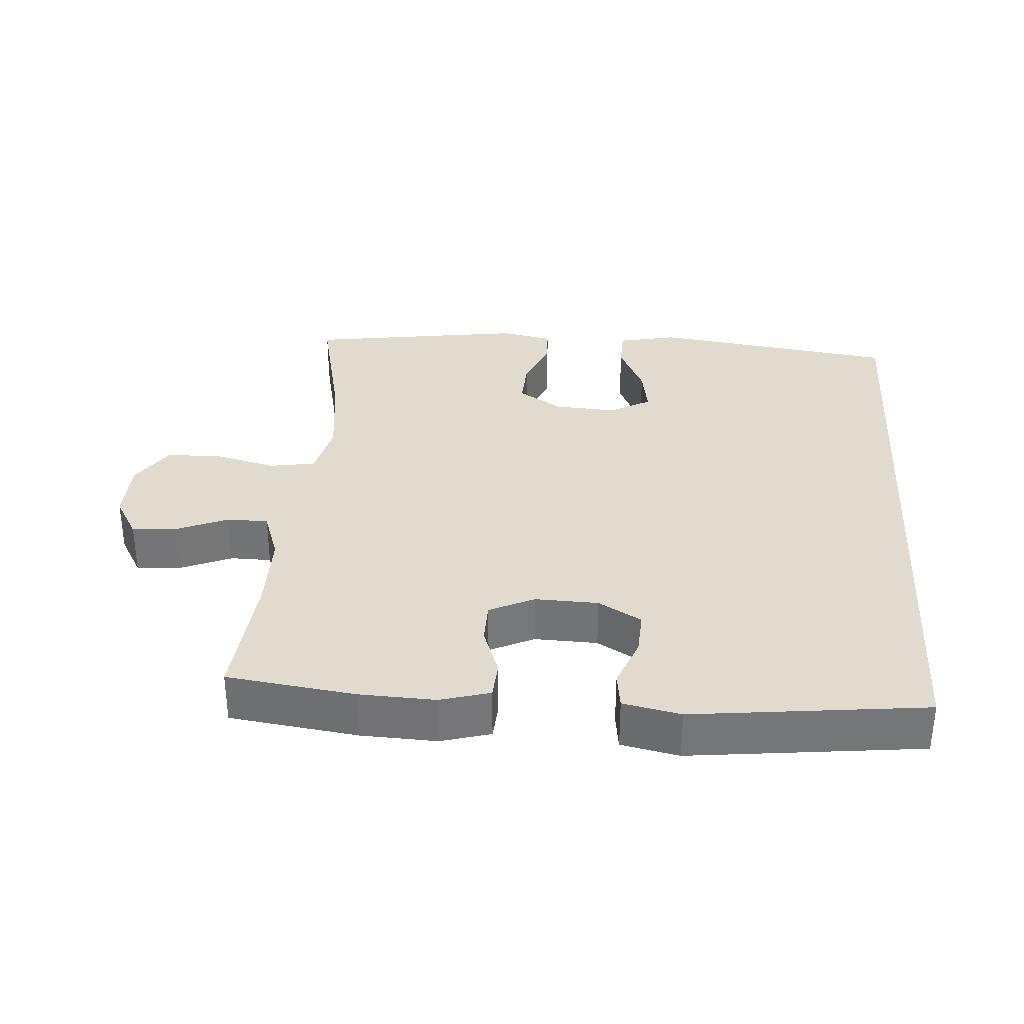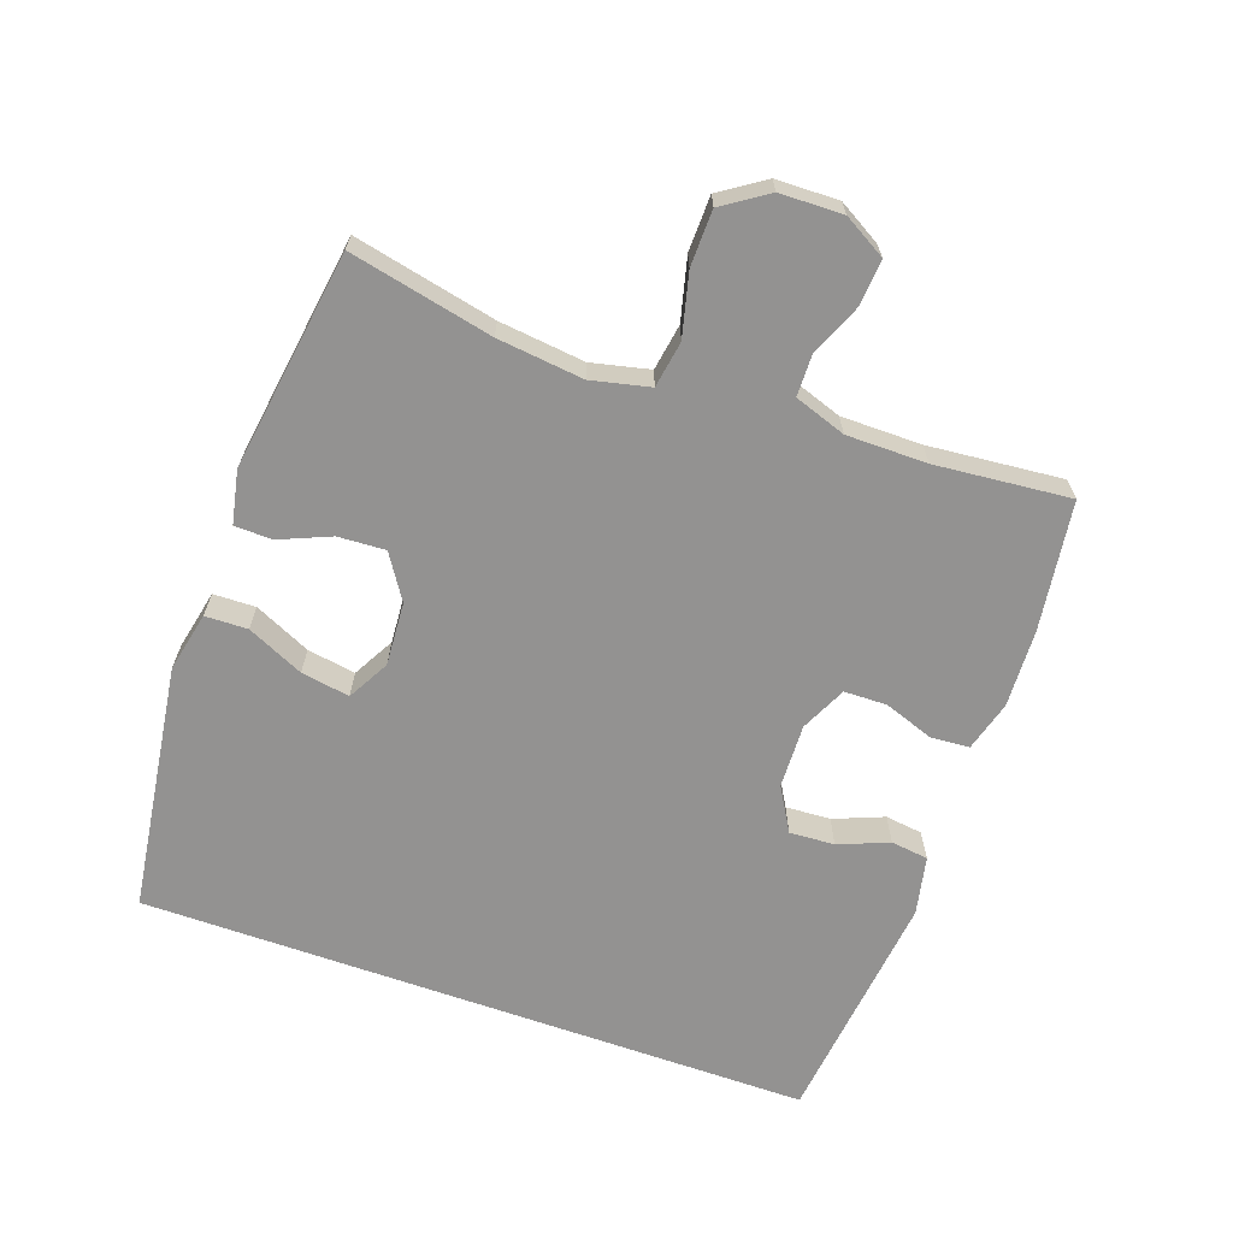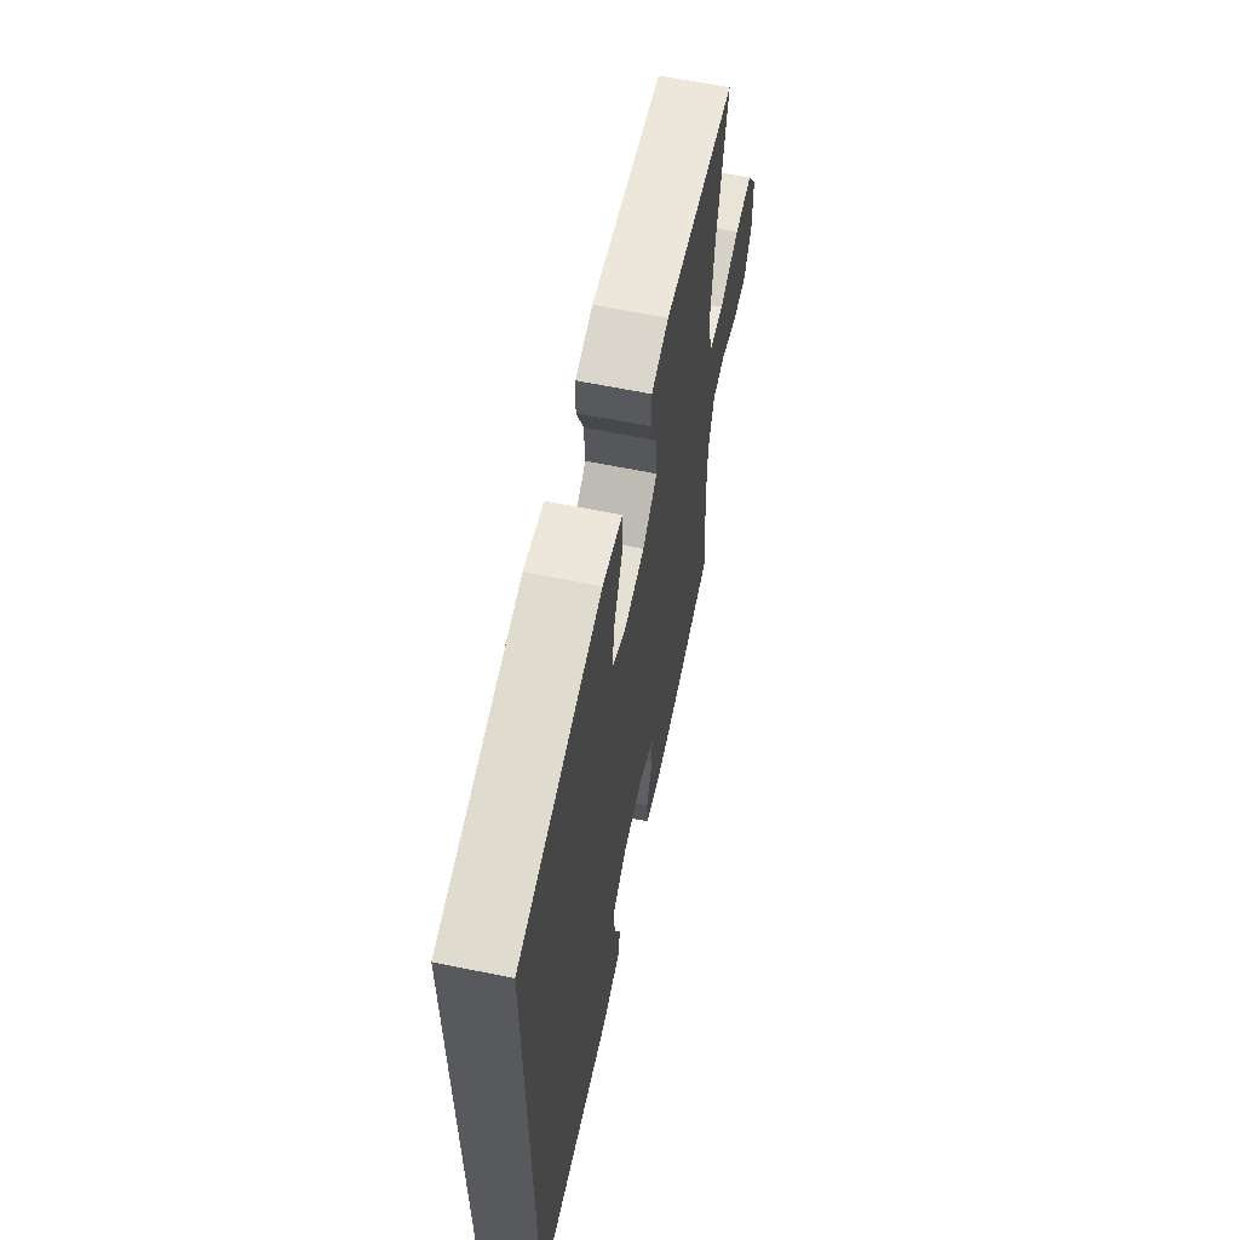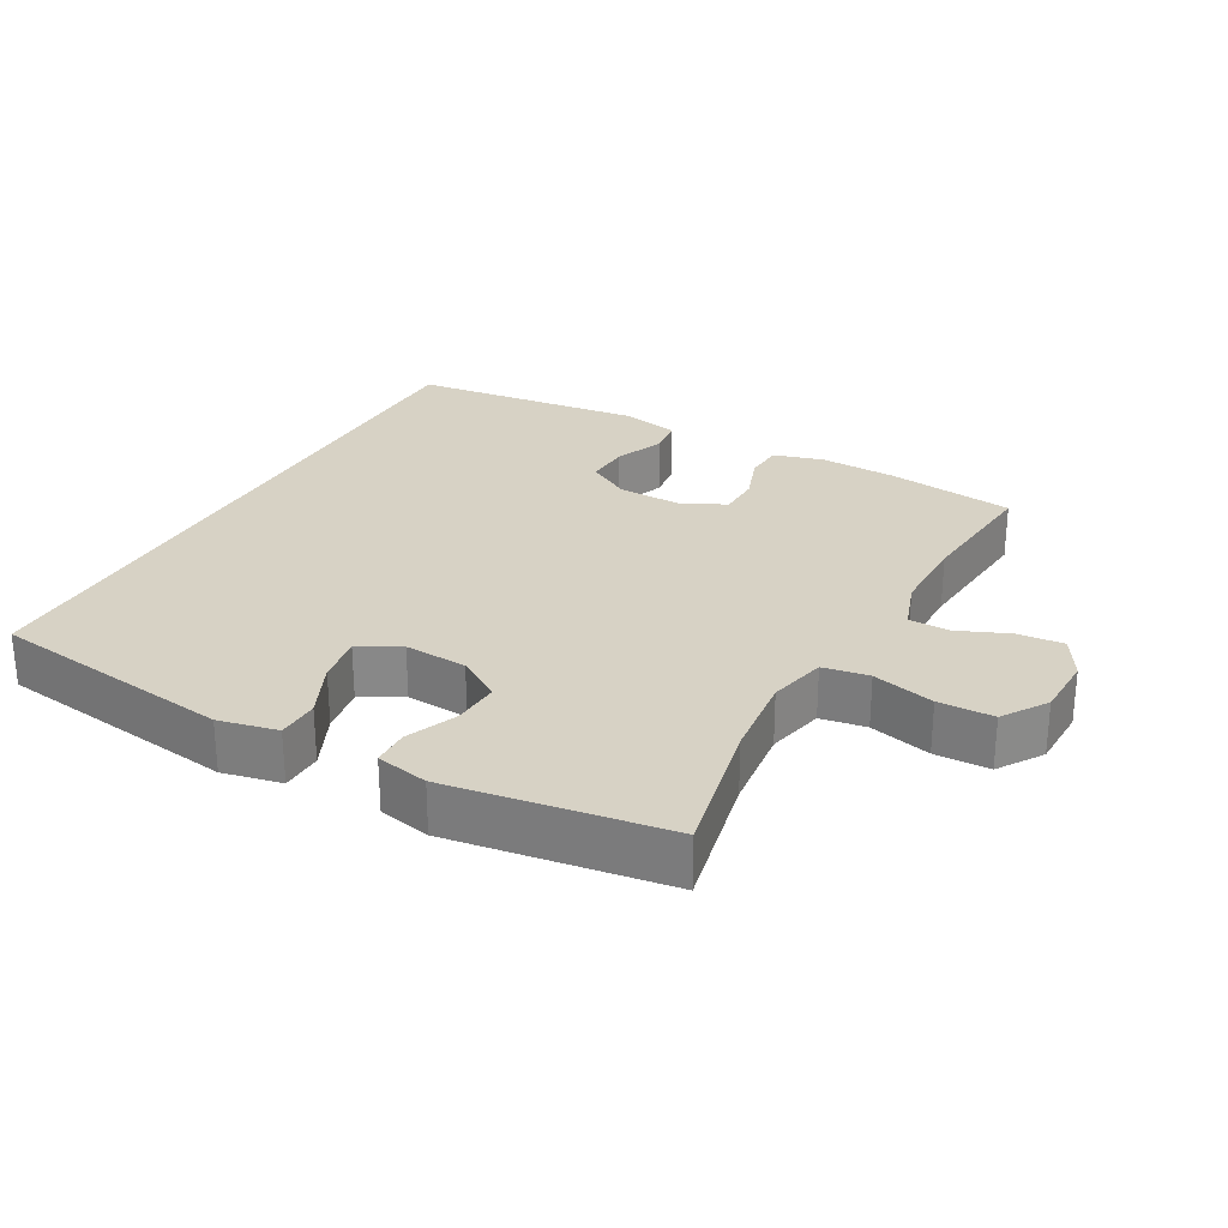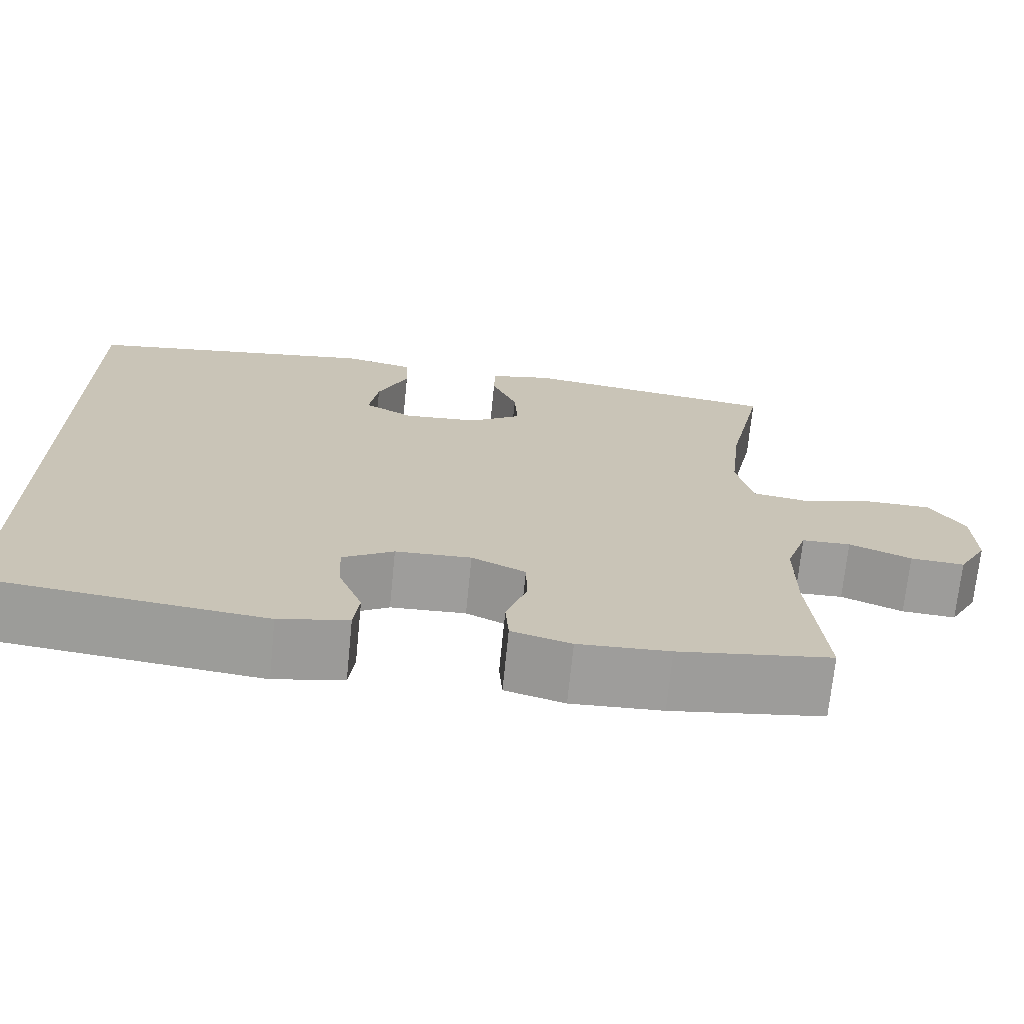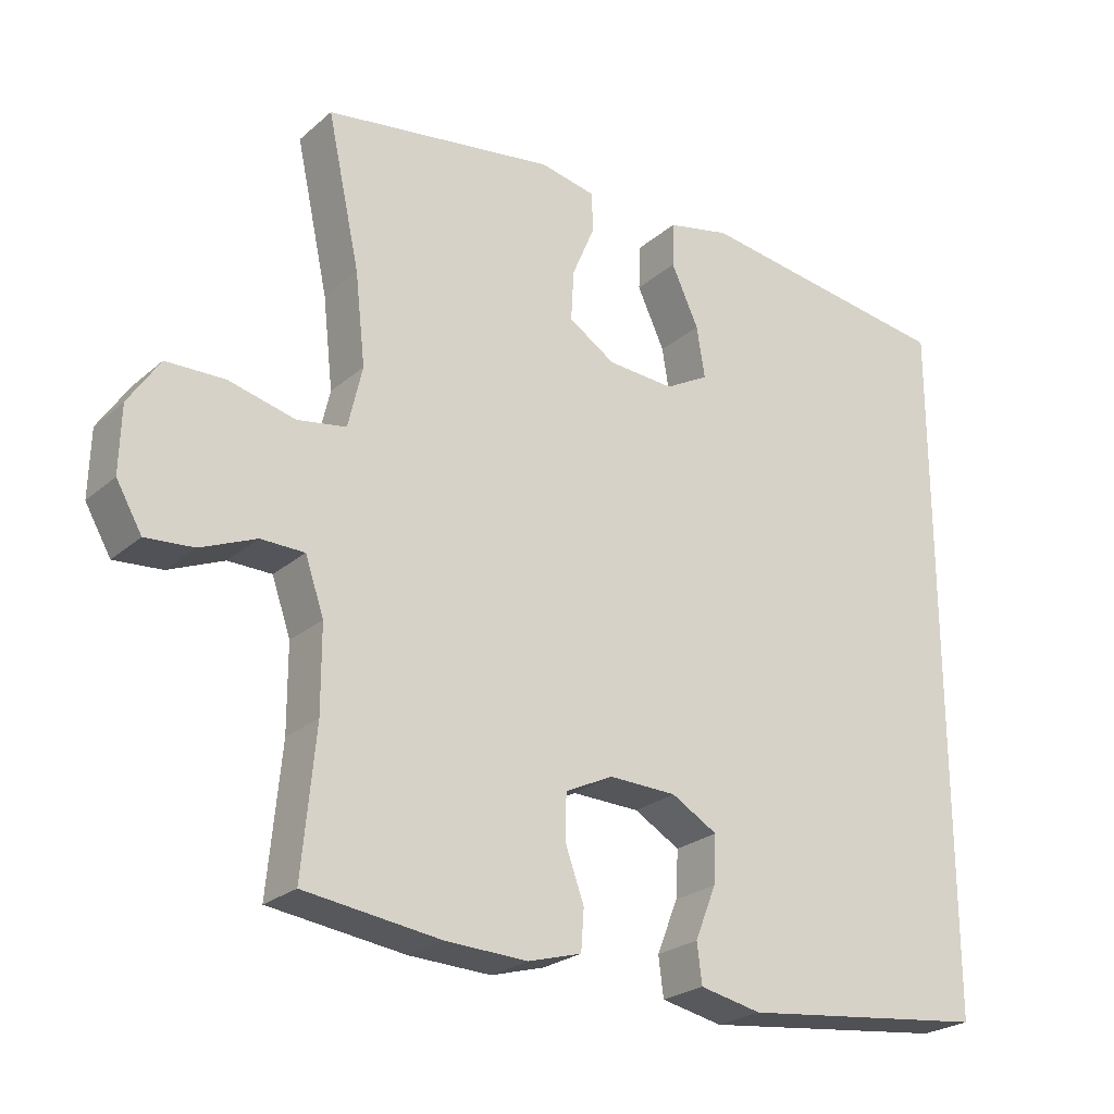
<metadata>
{"format":"obj","ext":"obj","renderer":"f3d","projection":"perspective","resolution":1024,"background":"white","views":[{"elev":33.5,"azim":-176.1,"up":"+Y"},{"elev":-66.4,"azim":70.5,"up":"+Y"},{"elev":61.7,"azim":-78.2,"up":"+Z"},{"elev":27.3,"azim":28.9,"up":"+Y"},{"elev":-70.5,"azim":-5.7,"up":"+Z"},{"elev":-24.3,"azim":144.0,"up":"+Z"}]}
</metadata>
<code>
o path1396
v 0.4557 0.0375 -0.3027
v 0.456 0.0375 -0.183
v 0.4824 0.0375 -0.1062
v 0.5439 0.0375 -0.105
v 0.6216 0.0375 -0.1374
v 0.6896 0.0375 -0.1425
v 0.7259 0.0375 -0.0794
v 0.7234 0.0375 0.01419
v 0.6792 0.0375 0.08075
v 0.5964 0.0375 0.08229
v 0.5032 0.0375 0.05888
v 0.4342 0.0375 0.07012
v 0.4142 0.0375 0.1569
v 0.4286 0.0375 0.2854
v 0.4745 0.0375 0.4981
v 0.1477 0.0375 0.5459
v 0.06931 0.0375 0.5296
v 0.06766 0.0375 0.4739
v 0.09981 0.0375 0.3976
v 0.1037 0.0375 0.3269
v 0.03793 0.0375 0.2844
v -0.0565 0.0375 0.2781
v -0.1179 0.0375 0.312
v -0.1062 0.0375 0.3842
v -0.06747 0.0375 0.4683
v -0.06924 0.0375 0.5317
v -0.158 0.0375 0.5508
v -0.5272 0.0375 0.4981
v -0.5272 0.0375 -0.5038
v -0.1759 0.0375 -0.5434
v -0.08877 0.0375 -0.525
v -0.08164 0.0375 -0.4693
v -0.1114 0.0375 -0.3949
v -0.1151 0.0375 -0.3279
v -0.05031 0.0375 -0.2901
v 0.04508 0.0375 -0.2868
v 0.1128 0.0375 -0.3189
v 0.1141 0.0375 -0.3829
v 0.08771 0.0375 -0.4567
v 0.09185 0.0375 -0.5138
v 0.1669 0.0375 -0.535
v 0.282 0.0375 -0.5301
v 0.4745 0.0375 -0.5038
v 0.4557 -0.0375 -0.3027
v 0.456 -0.0375 -0.183
v 0.4824 -0.0375 -0.1062
v 0.5439 -0.0375 -0.105
v 0.6216 -0.0375 -0.1374
v 0.6896 -0.0375 -0.1425
v 0.7259 -0.0375 -0.0794
v 0.7234 -0.0375 0.01419
v 0.6792 -0.0375 0.08075
v 0.5964 -0.0375 0.08229
v 0.5032 -0.0375 0.05888
v 0.4342 -0.0375 0.07012
v 0.4142 -0.0375 0.1569
v 0.4286 -0.0375 0.2854
v 0.4745 -0.0375 0.4981
v 0.1477 -0.0375 0.5459
v 0.06931 -0.0375 0.5296
v 0.06766 -0.0375 0.4739
v 0.09981 -0.0375 0.3976
v 0.1037 -0.0375 0.3269
v 0.03793 -0.0375 0.2844
v -0.0565 -0.0375 0.2781
v -0.1179 -0.0375 0.312
v -0.1062 -0.0375 0.3842
v -0.06747 -0.0375 0.4683
v -0.06924 -0.0375 0.5317
v -0.158 -0.0375 0.5508
v -0.5272 -0.0375 0.4981
v -0.5272 -0.0375 -0.5038
v -0.1759 -0.0375 -0.5434
v -0.08877 -0.0375 -0.525
v -0.08164 -0.0375 -0.4693
v -0.1114 -0.0375 -0.3949
v -0.1151 -0.0375 -0.3279
v -0.05031 -0.0375 -0.2901
v 0.04508 -0.0375 -0.2868
v 0.1128 -0.0375 -0.3189
v 0.1141 -0.0375 -0.3829
v 0.08771 -0.0375 -0.4567
v 0.09185 -0.0375 -0.5138
v 0.1669 -0.0375 -0.535
v 0.282 -0.0375 -0.5301
v 0.4745 -0.0375 -0.5038
v 0.6896 0.0375 -0.1425
v 0.6896 0.0375 -0.1425
v 0.7259 0.0375 -0.0794
v 0.7234 0.0375 0.01419
v 0.6792 0.0375 0.08075
v 0.6216 0.0375 -0.1374
v 0.5964 0.0375 0.08229
v 0.5439 0.0375 -0.105
v 0.5032 0.0375 0.05888
v 0.4824 0.0375 -0.1062
v 0.4824 0.0375 -0.1062
v 0.4342 0.0375 0.07012
v 0.4342 0.0375 0.07012
v 0.456 0.0375 -0.183
v 0.4745 0.0375 -0.5038
v 0.4745 0.0375 -0.5038
v 0.4557 0.0375 -0.3027
v 0.4286 0.0375 0.2854
v 0.4745 0.0375 0.4981
v 0.4745 0.0375 0.4981
v 0.4142 0.0375 0.1569
v 0.282 0.0375 -0.5301
v 0.1669 0.0375 -0.535
v 0.1477 0.0375 0.5459
v 0.09185 0.0375 -0.5138
v 0.09185 0.0375 -0.5138
v 0.09981 0.0375 0.3976
v 0.1037 0.0375 0.3269
v 0.1037 0.0375 0.3269
v 0.06931 0.0375 0.5296
v 0.06931 0.0375 0.5296
v 0.08771 0.0375 -0.4567
v 0.1141 0.0375 -0.3829
v 0.1128 0.0375 -0.3189
v 0.1128 0.0375 -0.3189
v 0.04508 0.0375 -0.2868
v 0.03793 0.0375 0.2844
v 0.06766 0.0375 0.4739
v -0.05031 0.0375 -0.2901
v -0.0565 0.0375 0.2781
v -0.1151 0.0375 -0.3279
v -0.1151 0.0375 -0.3279
v -0.1179 0.0375 0.312
v -0.1179 0.0375 0.312
v -0.1062 0.0375 0.3842
v -0.06747 0.0375 0.4683
v -0.06924 0.0375 0.5317
v -0.06924 0.0375 0.5317
v -0.158 0.0375 0.5508
v -0.08877 0.0375 -0.525
v -0.08877 0.0375 -0.525
v -0.08164 0.0375 -0.4693
v -0.1114 0.0375 -0.3949
v -0.1759 0.0375 -0.5434
v -0.5272 0.0375 -0.5038
v -0.5272 0.0375 -0.5038
v -0.5272 0.0375 0.4981
v -0.5272 0.0375 0.4981
v 0.6896 -0.0375 -0.1425
v 0.6896 -0.0375 -0.1425
v 0.7259 -0.0375 -0.0794
v 0.7234 -0.0375 0.01419
v 0.6792 -0.0375 0.08075
v 0.6216 -0.0375 -0.1374
v 0.5964 -0.0375 0.08229
v 0.5439 -0.0375 -0.105
v 0.5032 -0.0375 0.05888
v 0.4824 -0.0375 -0.1062
v 0.4824 -0.0375 -0.1062
v 0.4342 -0.0375 0.07012
v 0.4342 -0.0375 0.07012
v 0.456 -0.0375 -0.183
v 0.4745 -0.0375 -0.5038
v 0.4745 -0.0375 -0.5038
v 0.4557 -0.0375 -0.3027
v 0.4286 -0.0375 0.2854
v 0.4745 -0.0375 0.4981
v 0.4745 -0.0375 0.4981
v 0.4142 -0.0375 0.1569
v 0.282 -0.0375 -0.5301
v 0.1669 -0.0375 -0.535
v 0.1477 -0.0375 0.5459
v 0.09185 -0.0375 -0.5138
v 0.09185 -0.0375 -0.5138
v 0.09981 -0.0375 0.3976
v 0.1037 -0.0375 0.3269
v 0.1037 -0.0375 0.3269
v 0.06931 -0.0375 0.5296
v 0.06931 -0.0375 0.5296
v 0.08771 -0.0375 -0.4567
v 0.1141 -0.0375 -0.3829
v 0.1128 -0.0375 -0.3189
v 0.1128 -0.0375 -0.3189
v 0.04508 -0.0375 -0.2868
v 0.03793 -0.0375 0.2844
v 0.06766 -0.0375 0.4739
v -0.05031 -0.0375 -0.2901
v -0.0565 -0.0375 0.2781
v -0.1151 -0.0375 -0.3279
v -0.1151 -0.0375 -0.3279
v -0.1179 -0.0375 0.312
v -0.1179 -0.0375 0.312
v -0.1062 -0.0375 0.3842
v -0.06747 -0.0375 0.4683
v -0.06924 -0.0375 0.5317
v -0.06924 -0.0375 0.5317
v -0.158 -0.0375 0.5508
v -0.08877 -0.0375 -0.525
v -0.08877 -0.0375 -0.525
v -0.08164 -0.0375 -0.4693
v -0.1114 -0.0375 -0.3949
v -0.1759 -0.0375 -0.5434
v -0.5272 -0.0375 -0.5038
v -0.5272 -0.0375 -0.5038
v -0.5272 -0.0375 0.4981
v -0.5272 -0.0375 0.4981
f 193 201 189
f 148 150 147
f 147 150 145
f 150 148 152
f 181 180 156
f 184 183 180
f 187 183 184
f 162 172 165
f 194 196 198
f 156 178 158
f 185 187 199
f 189 201 187
f 151 148 149
f 166 177 167
f 184 180 181
f 178 177 161
f 199 187 201
f 153 154 152
f 151 152 148
f 165 181 156
f 180 178 156
f 177 176 167
f 171 168 182
f 191 193 190
f 182 168 174
f 168 162 163
f 156 158 154
f 167 176 169
f 172 181 165
f 183 187 185
f 156 154 153
f 185 199 197
f 190 193 189
f 158 178 161
f 171 172 162
f 161 177 166
f 198 197 199
f 161 166 159
f 153 152 151
f 168 171 162
f 197 198 196
f 88 7 50 146
f 7 8 51 50
f 8 9 52 51
f 5 6 49 48
f 9 10 53 52
f 4 5 48 47
f 10 11 54 53
f 97 4 47 155
f 11 99 157 54
f 2 3 46 45
f 102 1 44 160
f 1 2 45 44
f 14 106 164 57
f 12 13 56 55
f 13 14 57 56
f 42 43 86 85
f 41 42 85 84
f 15 16 59 58
f 112 41 84 170
f 19 115 173 62
f 16 117 175 59
f 39 40 83 82
f 38 39 82 81
f 121 38 81 179
f 36 37 80 79
f 20 21 64 63
f 18 19 62 61
f 17 18 61 60
f 35 36 79 78
f 21 22 65 64
f 128 35 78 186
f 22 130 188 65
f 24 25 68 67
f 25 134 192 68
f 26 27 70 69
f 137 32 75 195
f 32 33 76 75
f 30 31 74 73
f 23 24 67 66
f 33 34 77 76
f 142 30 73 200
f 144 29 72 202
f 27 28 71 70
f 135 131 143
f 90 89 92
f 89 87 92
f 92 94 90
f 123 98 122
f 126 122 125
f 129 126 125
f 104 107 114
f 136 140 138
f 98 100 120
f 127 141 129
f 131 129 143
f 93 91 90
f 108 109 119
f 126 123 122
f 120 103 119
f 141 143 129
f 95 94 96
f 93 90 94
f 107 98 123
f 122 98 120
f 119 109 118
f 113 124 110
f 133 132 135
f 124 116 110
f 110 105 104
f 98 96 100
f 109 111 118
f 114 107 123
f 125 127 129
f 98 95 96
f 127 139 141
f 132 131 135
f 100 103 120
f 113 104 114
f 103 108 119
f 140 141 139
f 103 101 108
f 95 93 94
f 110 104 113
f 139 138 140

</code>
